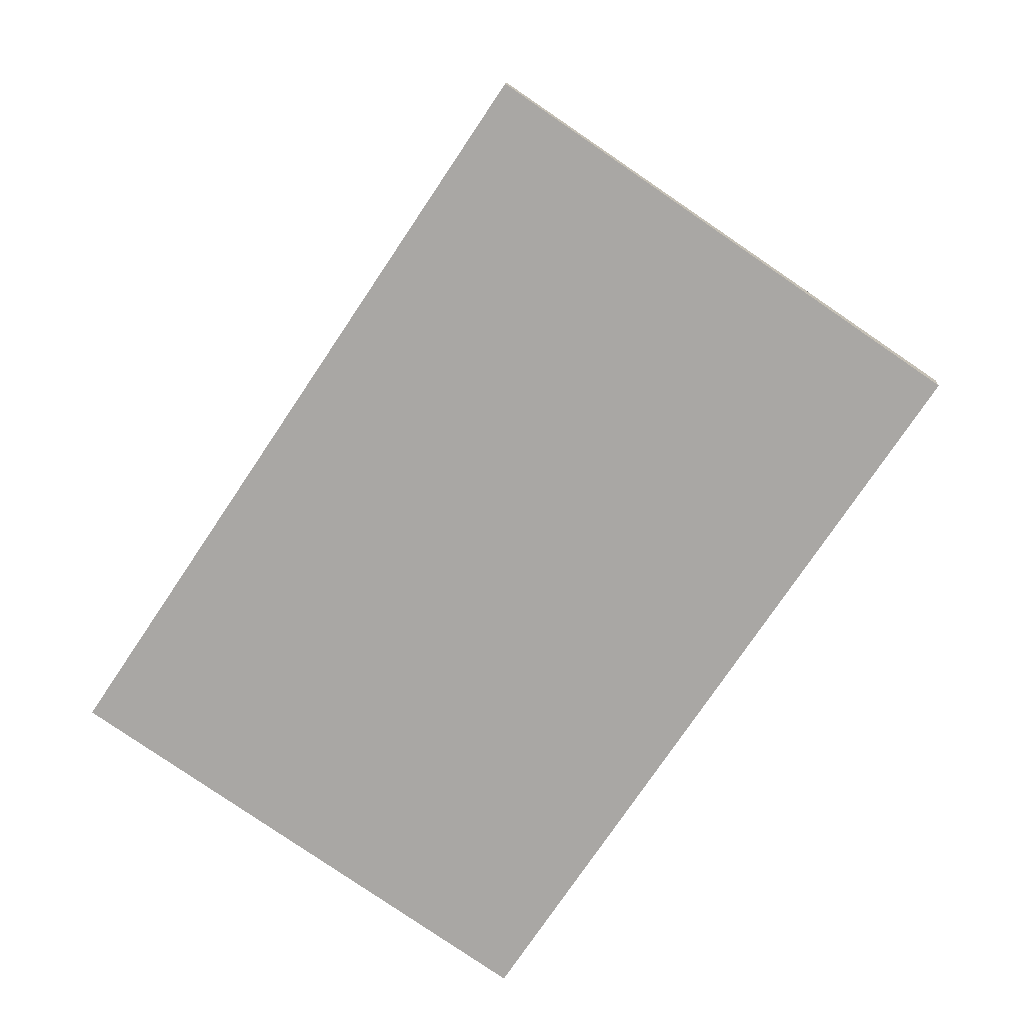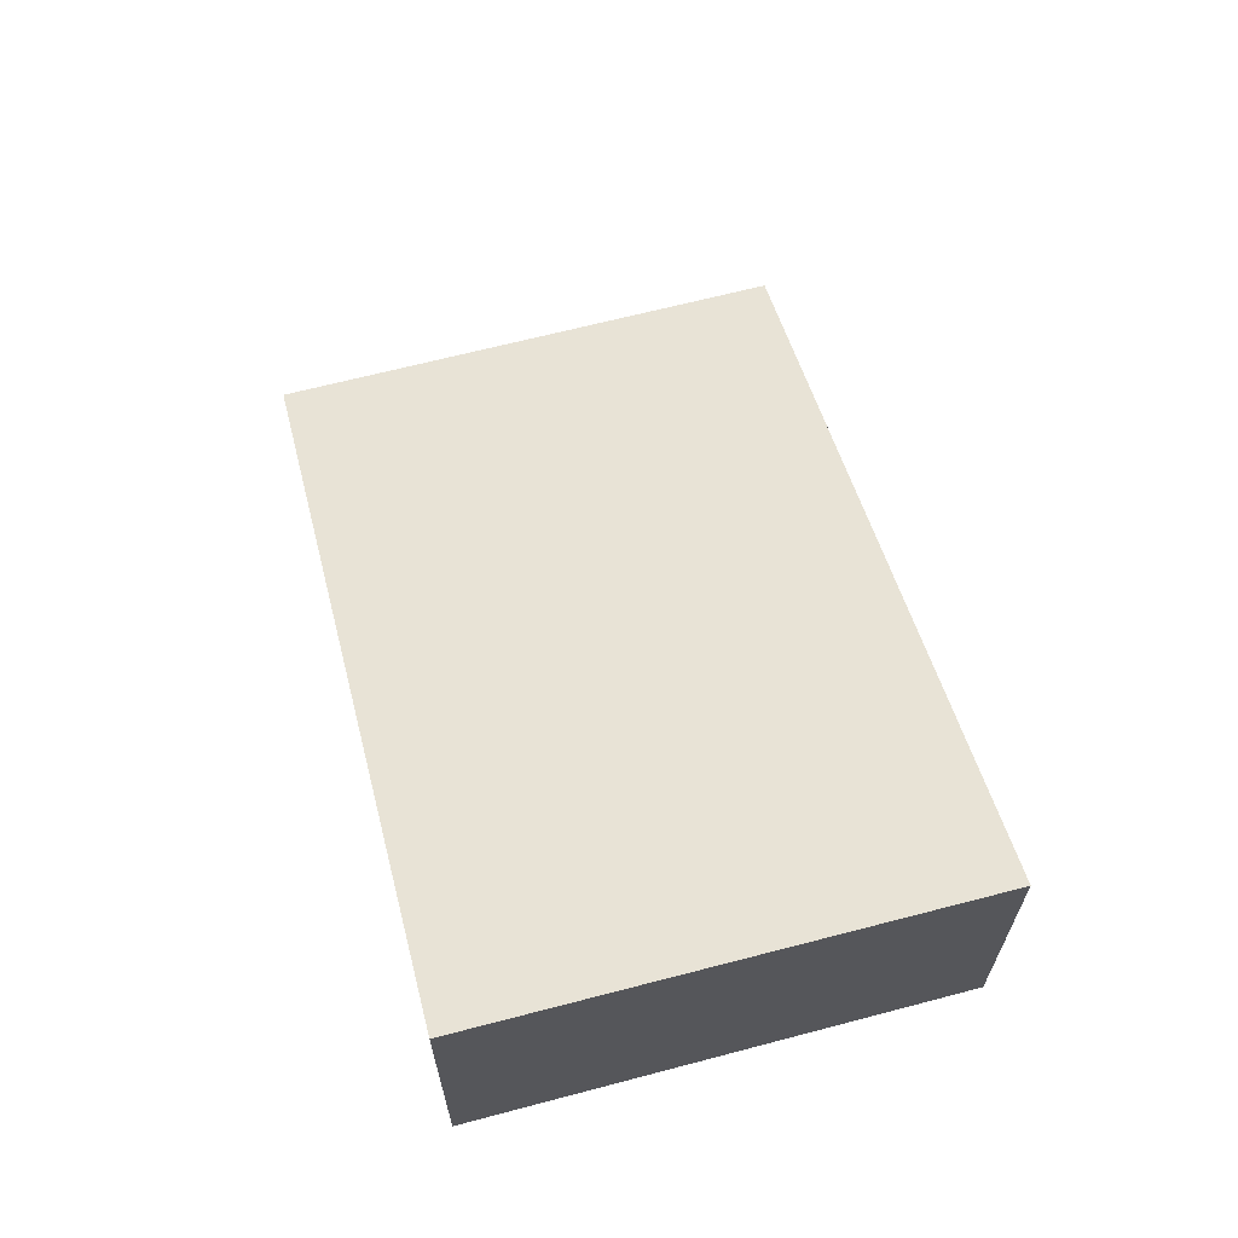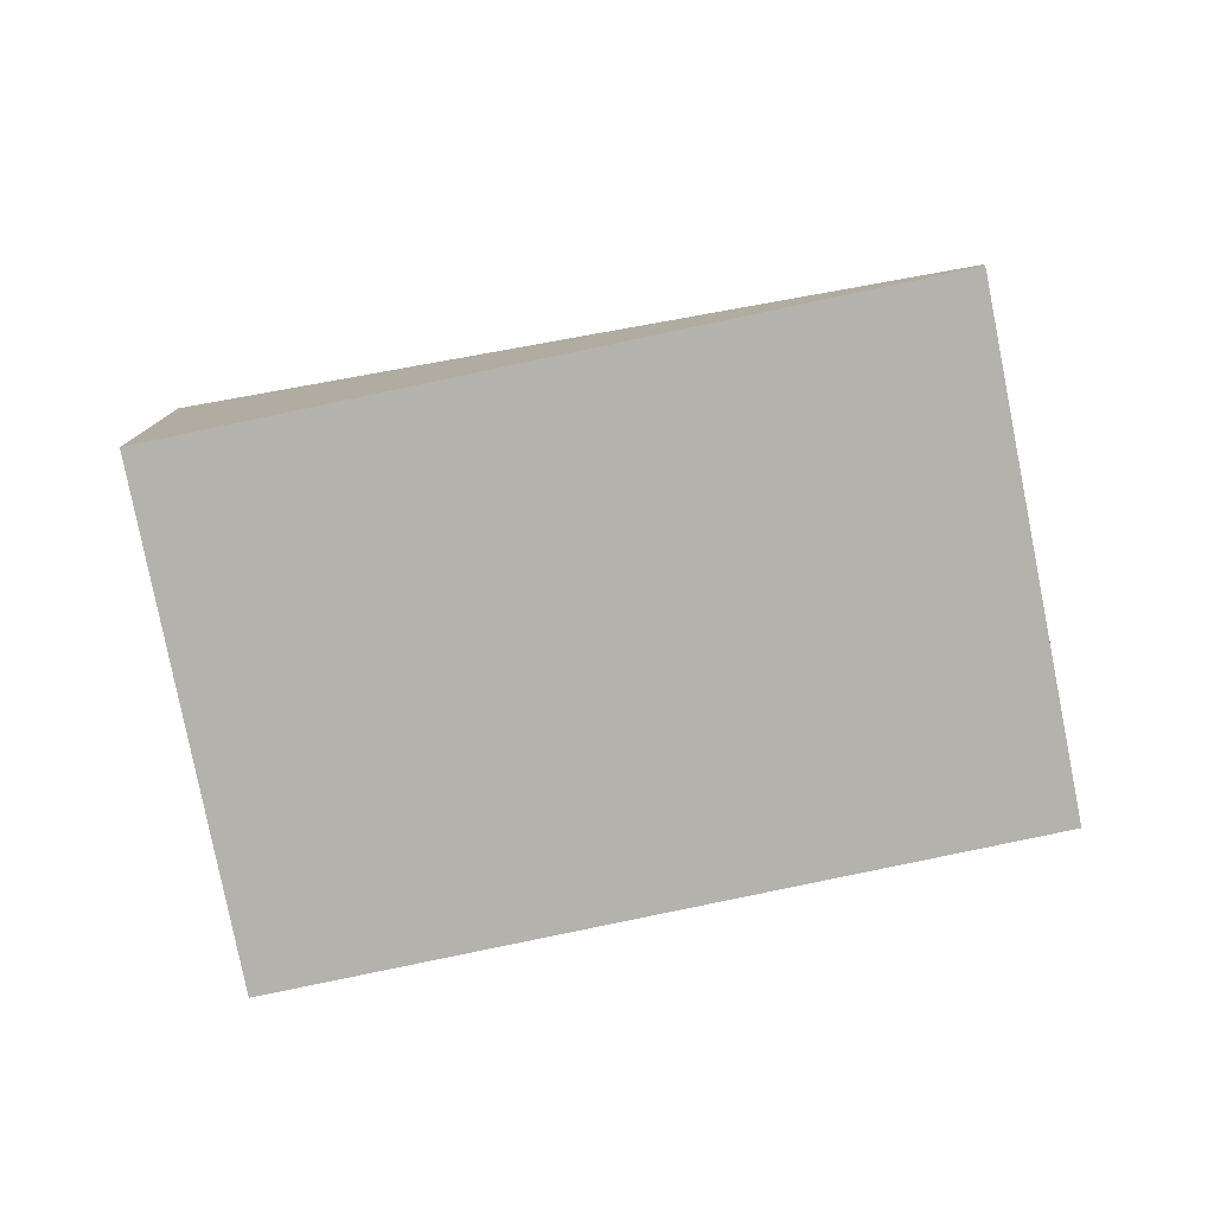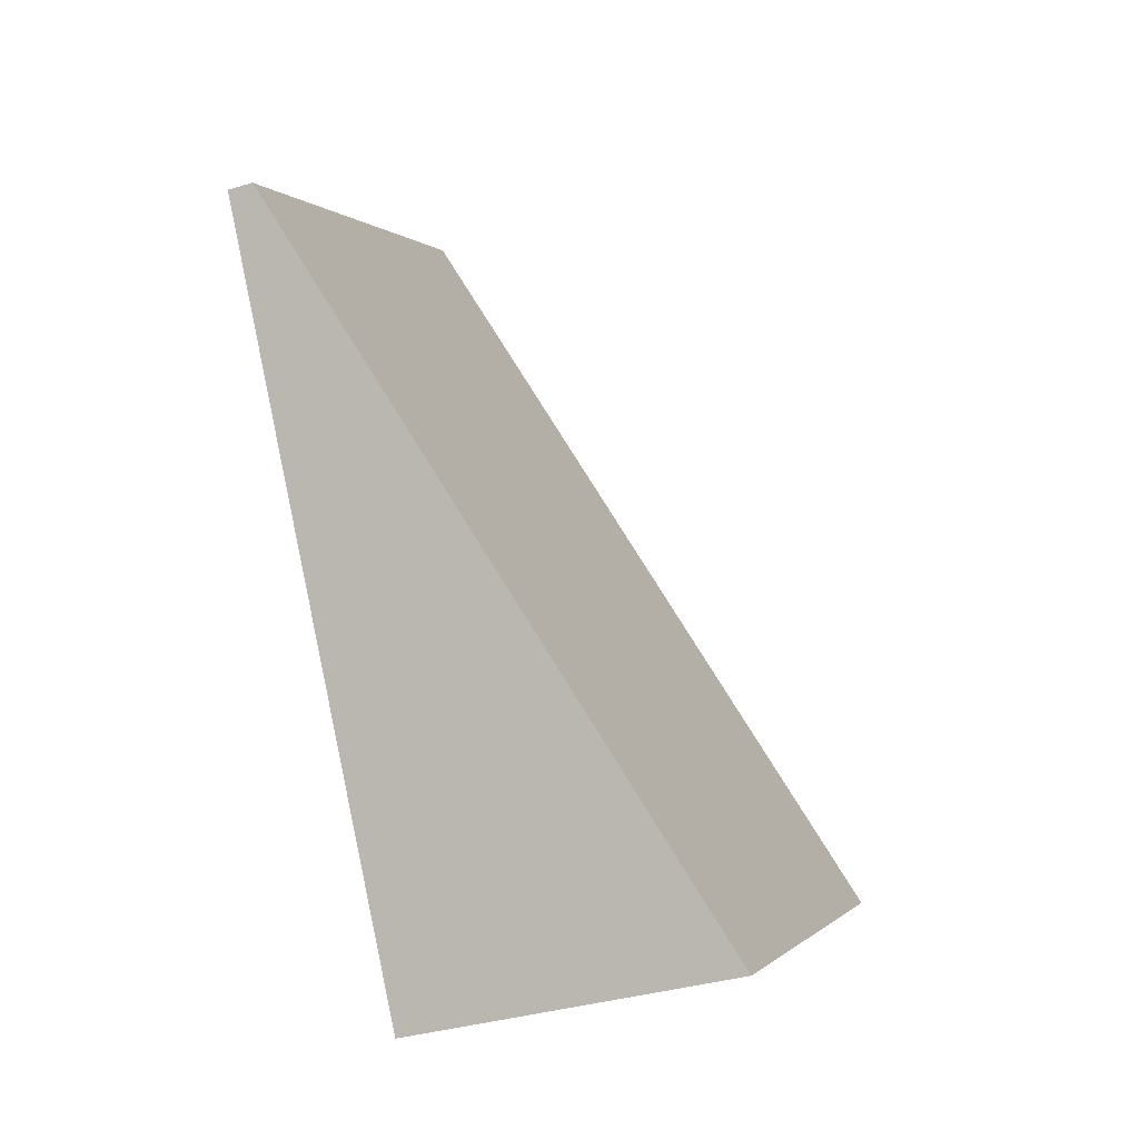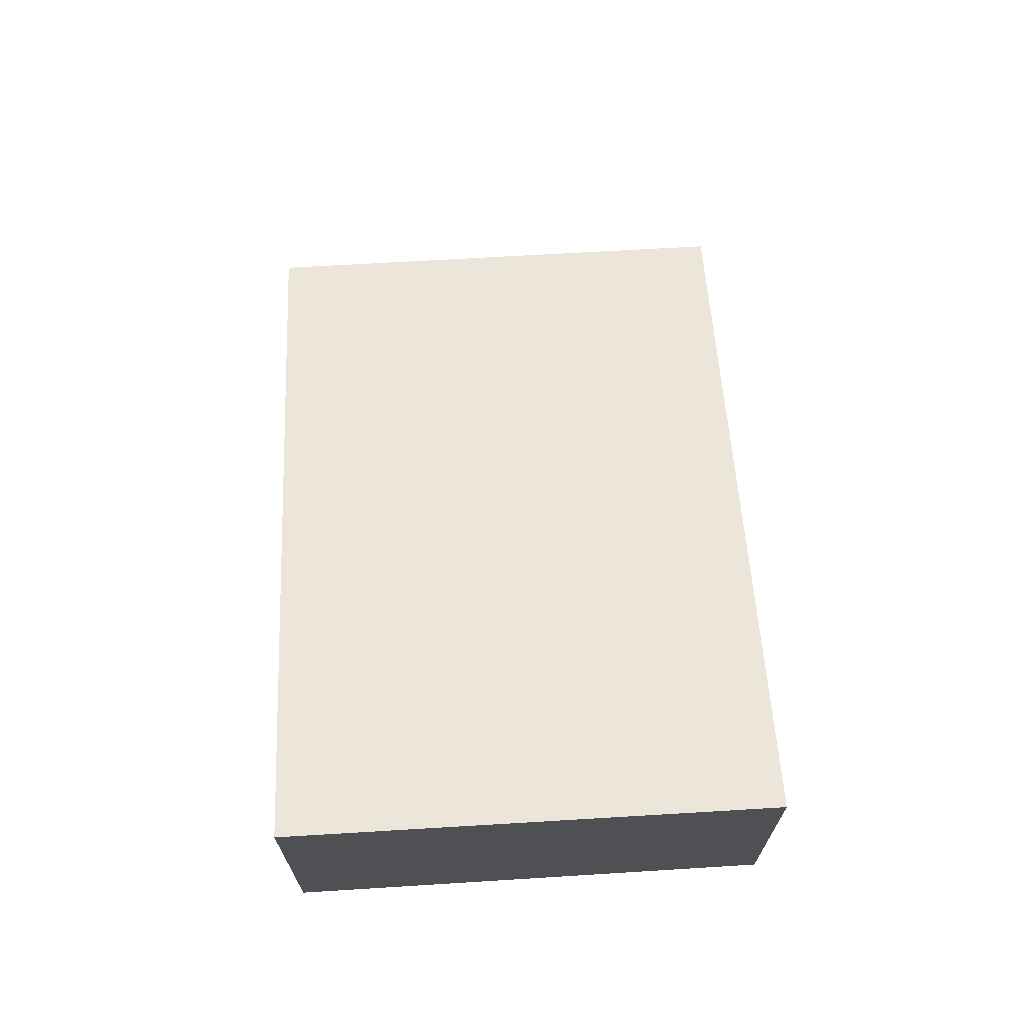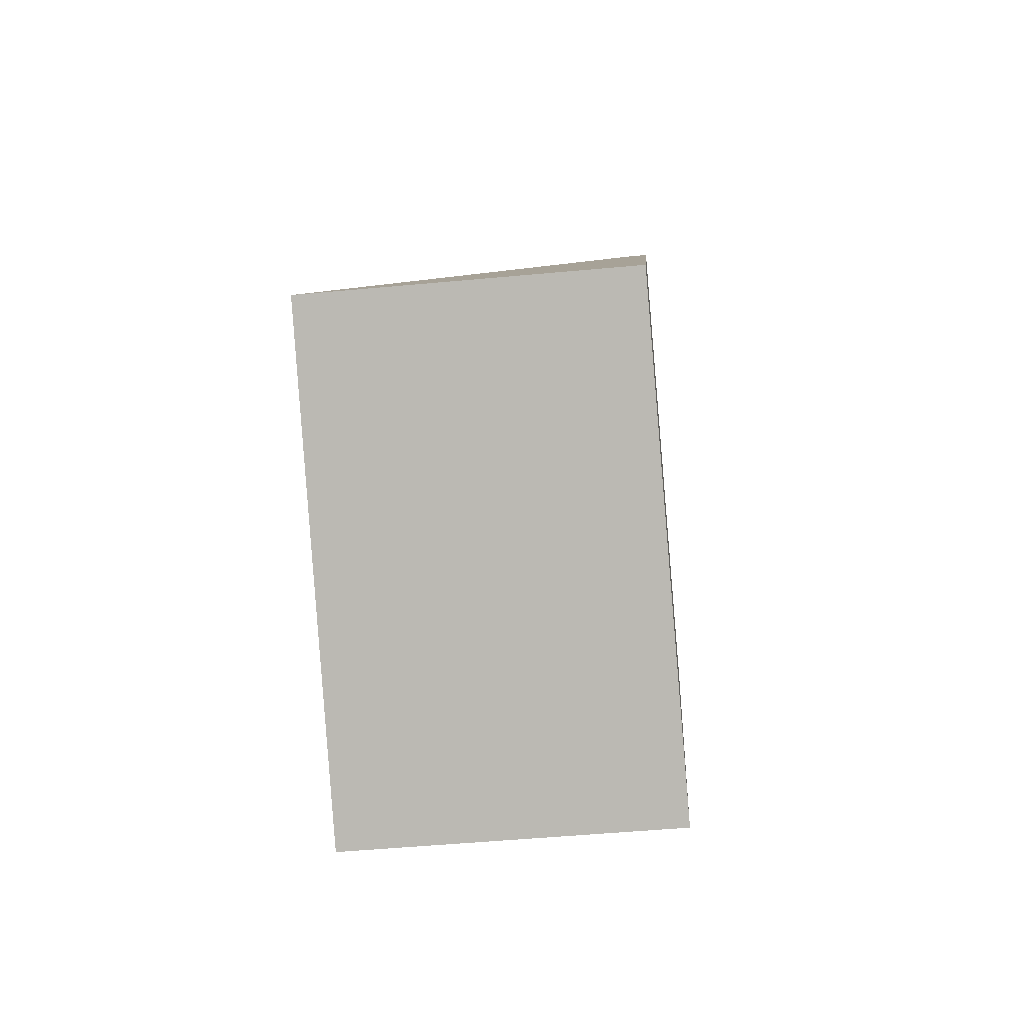
<metadata>
{"format":"obj","ext":"obj","renderer":"f3d","projection":"perspective","resolution":1024,"background":"white","views":[{"elev":14.8,"azim":-177.0,"up":"+Y"},{"elev":67.1,"azim":19.3,"up":"+Z"},{"elev":-79.6,"azim":135.5,"up":"+Z"},{"elev":-36.1,"azim":-68.7,"up":"+Y"},{"elev":70.8,"azim":30.6,"up":"+Z"},{"elev":-49.6,"azim":95.9,"up":"+Y"}]}
</metadata>
<code>
v -2221 -494.4 1.247
v -2222 -495.5 1.276
v -2224 -493 0.09714
v -2222 -491.9 0.06647
v -2222 -495.5 1.276
v -2221 -494.4 1.247
v -2221 -494.4 0
v -2222 -495.5 0
v -2224 -493 0.09714
v -2222 -495.5 1.276
v -2222 -495.5 0
v -2224 -493 -1.388e-17
v -2222 -491.9 0.06647
v -2224 -493 0.09714
v -2224 -493 -1.388e-17
v -2222 -491.9 -1.388e-17
v -2221 -494.4 1.247
v -2222 -491.9 0.06647
v -2222 -491.9 -1.388e-17
v -2221 -494.4 0
v -2221 -494.4 0
v -2222 -495.5 0
v -2224 -493 0
v -2222 -491.9 0
f 2 3 4 1
f 6 7 8 5
f 10 11 12 9
f 14 15 16 13
f 18 19 20 17
f 22 23 24 21

</code>
